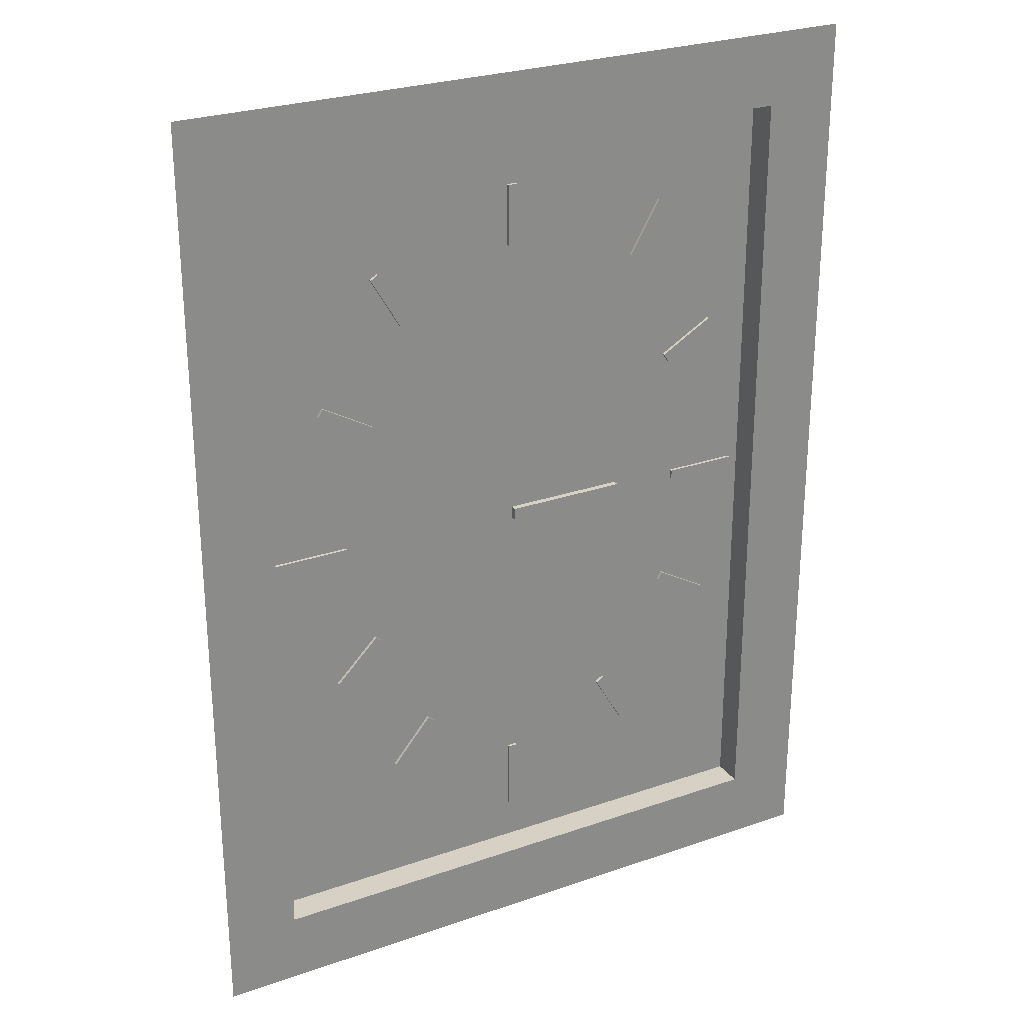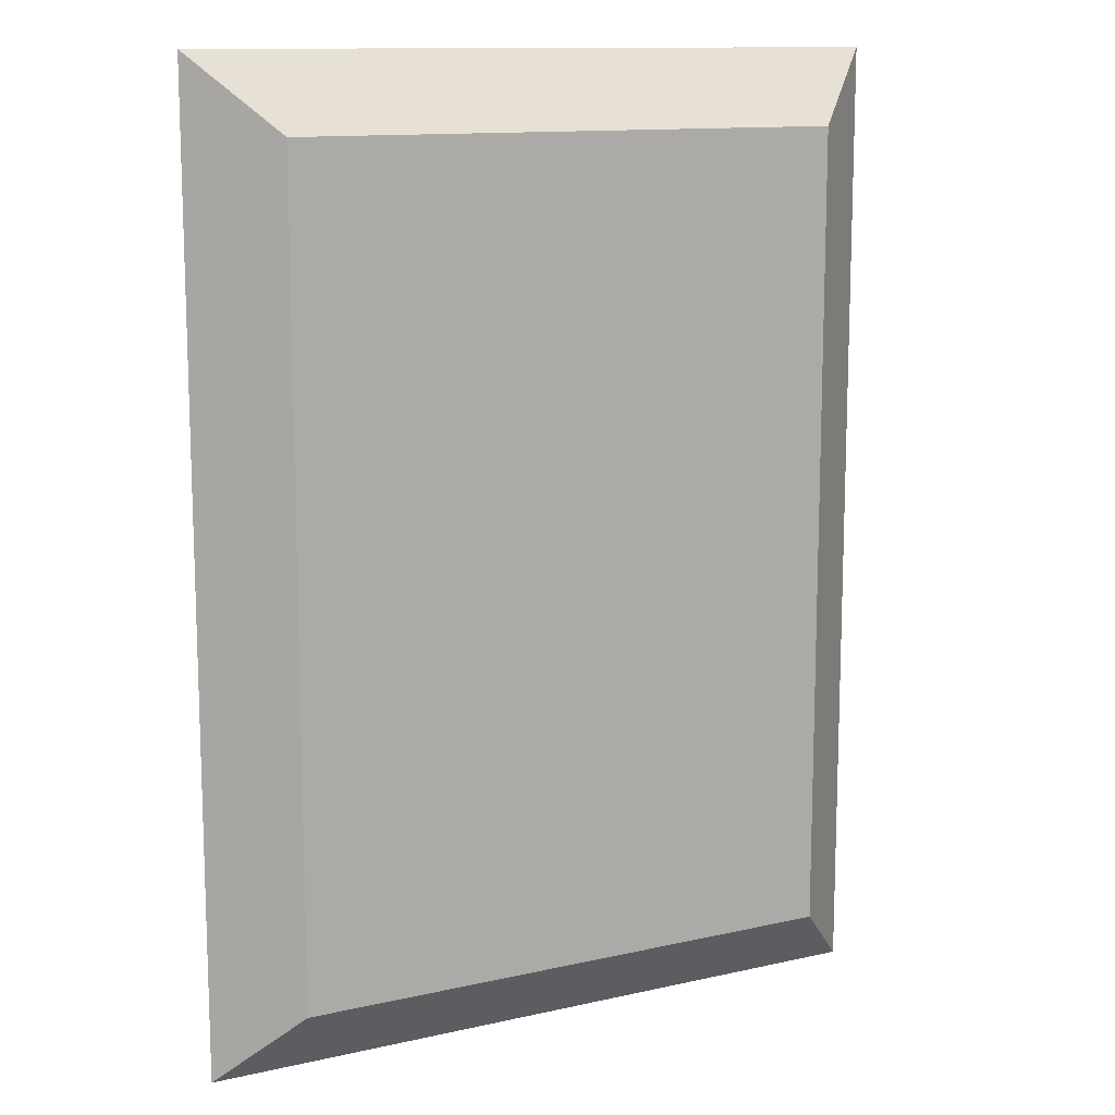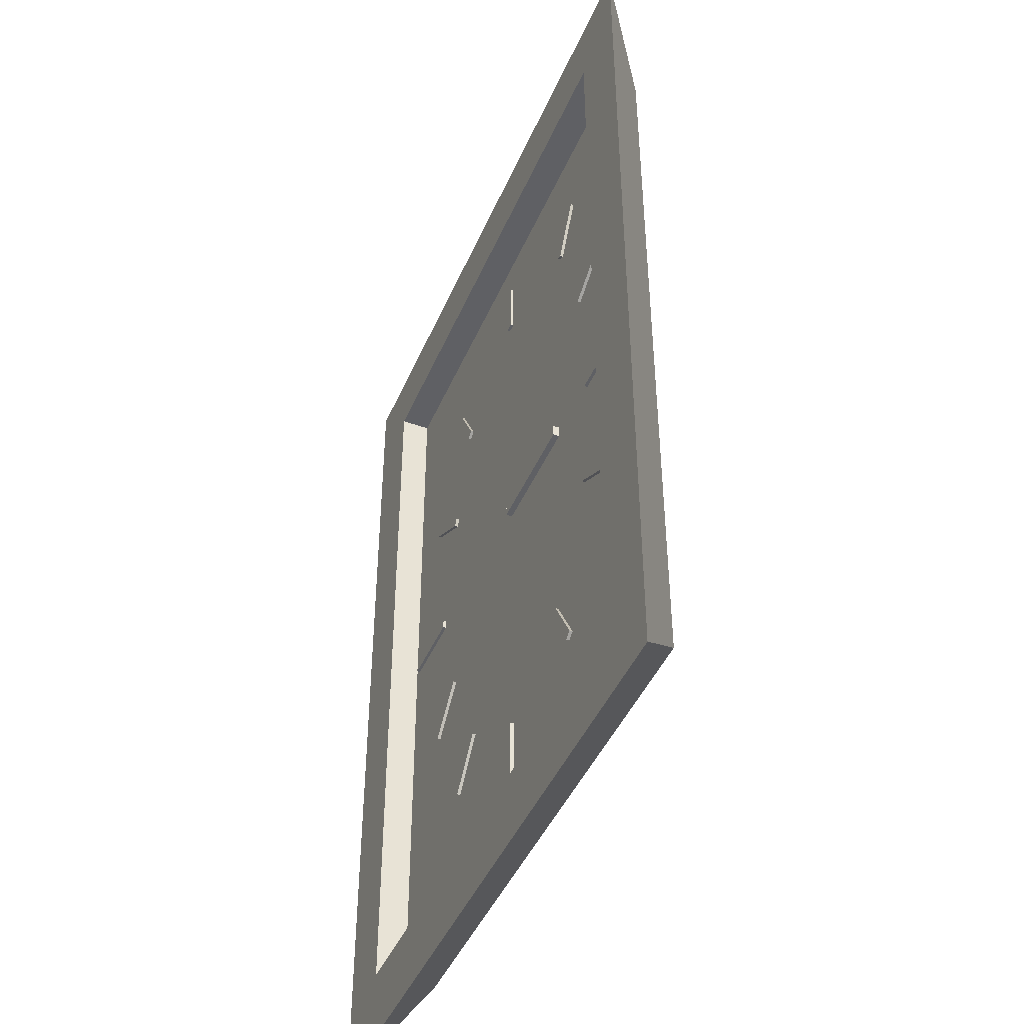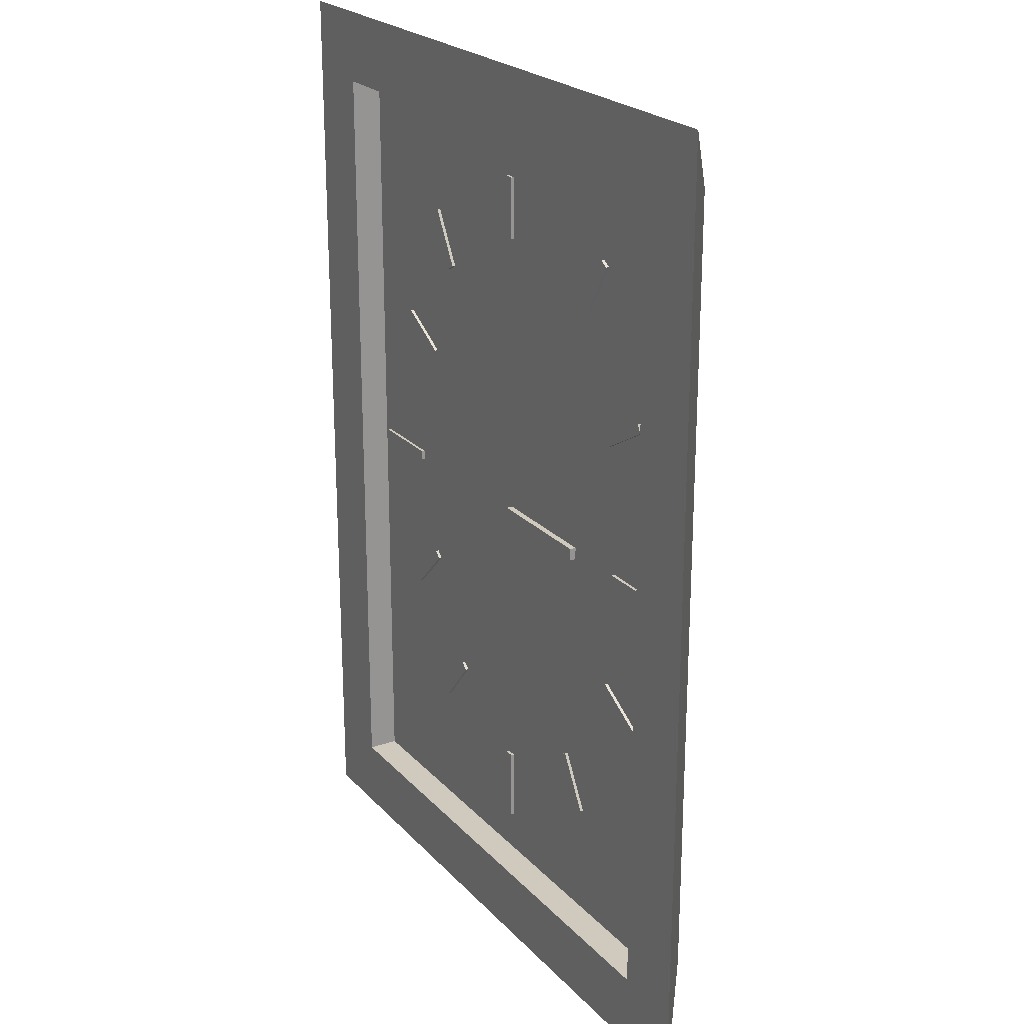
<metadata>
{"format":"obj","ext":"obj","renderer":"f3d","projection":"perspective","resolution":1024,"background":"white","views":[{"elev":26.8,"azim":-28.5,"up":"+Y"},{"elev":12.3,"azim":152.0,"up":"+Y"},{"elev":-44.7,"azim":67.6,"up":"+Y"},{"elev":22.9,"azim":59.3,"up":"+Y"}]}
</metadata>
<code>
v 0 0.1 0.5
v 0 -0.1 0.5
v 0 -0.1 0.6
v 0 0.1 0.6
v 2 0.1 0.5
v 0 0.1 0.5
v 0 0.1 0.6
v 2 0.1 0.6
v 2 -0.1 0.5
v 2 0.1 0.5
v 2 0.1 0.6
v 2 -0.1 0.6
v 0 -0.1 0.5
v 2 -0.1 0.5
v 2 -0.1 0.6
v 0 -0.1 0.6
v 0 -0.1 0.6
v 2 -0.1 0.6
v 2 0.1 0.6
v 0 0.1 0.6
v -2.3 -4.3 0.5
v -2.185 -4.396 0.5
v -2.185 -4.396 0.55
v -2.3 -4.3 0.55
v -1.657 -3.534 0.5
v -2.3 -4.3 0.5
v -2.3 -4.3 0.55
v -1.657 -3.534 0.55
v -1.542 -3.63 0.5
v -1.657 -3.534 0.5
v -1.657 -3.534 0.55
v -1.542 -3.63 0.55
v -2.185 -4.396 0.5
v -1.542 -3.63 0.5
v -1.542 -3.63 0.55
v -2.185 -4.396 0.55
v -2.185 -4.396 0.55
v -1.542 -3.63 0.55
v -1.657 -3.534 0.55
v -2.3 -4.3 0.55
v -3.3 -2.4 0.5
v -3.194 -2.506 0.5
v -3.194 -2.506 0.55
v -3.3 -2.4 0.55
v -2.593 -1.693 0.5
v -3.3 -2.4 0.5
v -3.3 -2.4 0.55
v -2.593 -1.693 0.55
v -2.487 -1.799 0.5
v -2.593 -1.693 0.5
v -2.593 -1.693 0.55
v -2.487 -1.799 0.55
v -3.194 -2.506 0.5
v -2.487 -1.799 0.5
v -2.487 -1.799 0.55
v -3.194 -2.506 0.55
v -3.194 -2.506 0.55
v -2.487 -1.799 0.55
v -2.593 -1.693 0.55
v -3.3 -2.4 0.55
v -1.87 3.809 0.5
v -2.37 4.675 0.5
v -2.37 4.675 0.55
v -1.87 3.809 0.55
v -2 3.734 0.5
v -1.87 3.809 0.5
v -1.87 3.809 0.55
v -2 3.734 0.55
v -2.5 4.6 0.5
v -2 3.734 0.5
v -2 3.734 0.55
v -2.5 4.6 0.55
v -2.37 4.675 0.5
v -2.5 4.6 0.5
v -2.5 4.6 0.55
v -2.37 4.675 0.55
v -2.37 4.675 0.55
v -2.5 4.6 0.55
v -2 3.734 0.55
v -1.87 3.809 0.55
v -2.6 2 0.5
v -2.525 2.13 0.5
v -2.525 2.13 0.55
v -2.6 2 0.55
v -3.466 2.5 0.5
v -2.6 2 0.5
v -2.6 2 0.55
v -3.466 2.5 0.55
v -3.391 2.63 0.5
v -3.466 2.5 0.5
v -3.466 2.5 0.55
v -3.391 2.63 0.55
v -2.525 2.13 0.5
v -3.391 2.63 0.5
v -3.391 2.63 0.55
v -2.525 2.13 0.55
v -2.525 2.13 0.55
v -3.391 2.63 0.55
v -3.466 2.5 0.55
v -2.6 2 0.55
v 2.33 -4.591 0.5
v 1.83 -3.725 0.5
v 1.83 -3.725 0.55
v 2.33 -4.591 0.55
v 2.2 -4.666 0.5
v 2.33 -4.591 0.5
v 2.33 -4.591 0.55
v 2.2 -4.666 0.55
v 1.7 -3.8 0.5
v 2.2 -4.666 0.5
v 2.2 -4.666 0.55
v 1.7 -3.8 0.55
v 1.83 -3.725 0.5
v 1.7 -3.8 0.5
v 1.7 -3.8 0.55
v 1.83 -3.725 0.55
v 1.83 -3.725 0.55
v 1.7 -3.8 0.55
v 2.2 -4.666 0.55
v 2.33 -4.591 0.55
v 3 -1.9 0.5
v 2.925 -2.03 0.5
v 2.925 -2.03 0.55
v 3 -1.9 0.55
v 3.866 -2.4 0.5
v 3 -1.9 0.5
v 3 -1.9 0.55
v 3.866 -2.4 0.55
v 3.791 -2.53 0.5
v 3.866 -2.4 0.5
v 3.866 -2.4 0.55
v 3.791 -2.53 0.55
v 2.925 -2.03 0.5
v 3.791 -2.53 0.5
v 3.791 -2.53 0.55
v 2.925 -2.03 0.55
v 2.925 -2.03 0.55
v 3.791 -2.53 0.55
v 3.866 -2.4 0.55
v 3 -1.9 0.55
v 2.9 2.3 0.5
v 2.975 2.17 0.5
v 2.975 2.17 0.55
v 2.9 2.3 0.55
v 3.766 2.8 0.5
v 2.9 2.3 0.5
v 2.9 2.3 0.55
v 3.766 2.8 0.55
v 3.841 2.67 0.5
v 3.766 2.8 0.5
v 3.766 2.8 0.55
v 3.841 2.67 0.55
v 2.975 2.17 0.5
v 3.841 2.67 0.5
v 3.841 2.67 0.55
v 2.975 2.17 0.55
v 2.975 2.17 0.55
v 3.841 2.67 0.55
v 3.766 2.8 0.55
v 2.9 2.3 0.55
v 2.2 4.2 0.5
v 2.33 4.125 0.5
v 2.33 4.125 0.55
v 2.2 4.2 0.55
v 2.7 5.066 0.5
v 2.2 4.2 0.5
v 2.2 4.2 0.55
v 2.7 5.066 0.55
v 2.83 4.991 0.5
v 2.7 5.066 0.5
v 2.7 5.066 0.55
v 2.83 4.991 0.55
v 2.33 4.125 0.5
v 2.83 4.991 0.5
v 2.83 4.991 0.55
v 2.33 4.125 0.55
v 2.33 4.125 0.55
v 2.83 4.991 0.55
v 2.7 5.066 0.55
v 2.2 4.2 0.55
v 0.06072 -5.81 0.5
v 0.06072 -4.61 0.5
v 0.06072 -4.61 0.55
v 0.06072 -5.81 0.55
v -0.08928 -5.81 0.5
v 0.06072 -5.81 0.5
v 0.06072 -5.81 0.55
v -0.08928 -5.81 0.55
v -0.08928 -4.61 0.5
v -0.08928 -5.81 0.5
v -0.08928 -5.81 0.55
v -0.08928 -4.61 0.55
v 0.06072 -4.61 0.5
v -0.08928 -4.61 0.5
v -0.08928 -4.61 0.55
v 0.06072 -4.61 0.55
v 0.06072 -4.61 0.55
v -0.08928 -4.61 0.55
v -0.08928 -5.81 0.55
v 0.06072 -5.81 0.55
v -4.366 -0.075 0.5
v -3.066 -0.075 0.5
v -3.066 -0.075 0.55
v -4.366 -0.075 0.55
v -4.366 0.075 0.5
v -4.366 -0.075 0.5
v -4.366 -0.075 0.55
v -4.366 0.075 0.55
v -3.066 0.075 0.5
v -4.366 0.075 0.5
v -4.366 0.075 0.55
v -3.066 0.075 0.55
v -3.066 -0.075 0.5
v -3.066 0.075 0.5
v -3.066 0.075 0.55
v -3.066 -0.075 0.55
v -3.066 -0.075 0.55
v -3.066 0.075 0.55
v -4.366 0.075 0.55
v -4.366 -0.075 0.55
v 4.33 0.07363 0.5
v 3.13 0.07363 0.5
v 3.13 0.07363 0.55
v 4.33 0.07363 0.55
v 4.33 -0.07637 0.5
v 4.33 0.07363 0.5
v 4.33 0.07363 0.55
v 4.33 -0.07637 0.55
v 3.13 -0.07637 0.5
v 4.33 -0.07637 0.5
v 4.33 -0.07637 0.55
v 3.13 -0.07637 0.55
v 3.13 0.07363 0.5
v 3.13 -0.07637 0.5
v 3.13 -0.07637 0.55
v 3.13 0.07363 0.55
v 3.13 0.07363 0.55
v 3.13 -0.07637 0.55
v 4.33 -0.07637 0.55
v 4.33 0.07363 0.55
v 0.06072 4.754 0.5
v 0.06072 5.754 0.5
v 0.06072 5.754 0.55
v 0.06072 4.754 0.55
v -0.08928 4.754 0.5
v 0.06072 4.754 0.5
v 0.06072 4.754 0.55
v -0.08928 4.754 0.55
v -0.08928 5.754 0.5
v -0.08928 4.754 0.5
v -0.08928 4.754 0.55
v -0.08928 5.754 0.55
v 0.06072 5.754 0.5
v -0.08928 5.754 0.5
v -0.08928 5.754 0.55
v 0.06072 5.754 0.55
v 0.06072 5.754 0.55
v -0.08928 5.754 0.55
v -0.08928 4.754 0.55
v 0.06072 4.754 0.55
v 4.5 6.5 1
v -4.5 6.5 1
v -4.5 6.5 0.5
v 4.5 6.5 0.5
v -4.5 6.5 1
v -4.5 -6.5 1
v -4.5 -6.5 0.5
v -4.5 6.5 0.5
v -4.5 -6.5 1
v 4.5 -6.5 1
v 4.5 -6.5 0.5
v -4.5 -6.5 0.5
v 4.5 -6.5 1
v 4.5 6.5 1
v 4.5 6.5 0.5
v 4.5 -6.5 0.5
v 0 -0.1 0.5
v 0 0.1 0.5
v 2 0.1 0.5
v 2 -0.1 0.5
v -2.185 -4.396 0.5
v -2.3 -4.3 0.5
v -1.657 -3.534 0.5
v -1.542 -3.63 0.5
v -3.194 -2.506 0.5
v -3.3 -2.4 0.5
v -2.593 -1.693 0.5
v -2.487 -1.799 0.5
v -2.37 4.675 0.5
v -1.87 3.809 0.5
v -2 3.734 0.5
v -2.5 4.6 0.5
v -2.525 2.13 0.5
v -2.6 2 0.5
v -3.466 2.5 0.5
v -3.391 2.63 0.5
v 1.83 -3.725 0.5
v 2.33 -4.591 0.5
v 2.2 -4.666 0.5
v 1.7 -3.8 0.5
v 2.925 -2.03 0.5
v 3 -1.9 0.5
v 3.866 -2.4 0.5
v 3.791 -2.53 0.5
v 2.975 2.17 0.5
v 2.9 2.3 0.5
v 3.766 2.8 0.5
v 3.841 2.67 0.5
v 2.33 4.125 0.5
v 2.2 4.2 0.5
v 2.7 5.066 0.5
v 2.83 4.991 0.5
v 0.06072 -4.61 0.5
v 0.06072 -5.81 0.5
v -0.08928 -5.81 0.5
v -0.08928 -4.61 0.5
v -3.066 -0.075 0.5
v -4.366 -0.075 0.5
v -4.366 0.075 0.5
v -3.066 0.075 0.5
v 3.13 0.07363 0.5
v 4.33 0.07363 0.5
v 4.33 -0.07637 0.5
v 3.13 -0.07637 0.5
v 0.06072 5.754 0.5
v 0.06072 4.754 0.5
v -0.08928 4.754 0.5
v -0.08928 5.754 0.5
v 4.5 -6.5 0.5
v 4.5 6.5 0.5
v -4.5 6.5 0.5
v -4.5 -6.5 0.5
v 5.692 7.692 1
v 5.692 -7.692 1
v 4.5 -6.5 0
v 4.5 6.5 0
v 5.692 -7.692 1
v -5.692 -7.692 1
v -4.5 -6.5 0
v 4.5 -6.5 0
v -5.692 -7.692 1
v -5.692 7.692 1
v -4.5 6.5 0
v -4.5 -6.5 0
v -5.692 7.692 1
v 5.692 7.692 1
v 4.5 6.5 0
v -4.5 6.5 0
v -4.5 6.5 1
v 4.5 6.5 1
v 4.5 -6.5 1
v -4.5 -6.5 1
v 5.692 -7.692 1
v 5.692 7.692 1
v -5.692 7.692 1
v -5.692 -7.692 1
v -4.5 6.5 0
v 4.5 6.5 0
v 4.5 -6.5 0
v -4.5 -6.5 0
g 54e1ae4c-e320-11ea-81c3-54bf646e7e1f
f 1 2 4
f 4 2 3
g 54e4e2b6-e320-11ea-bf89-54bf646e7e1f
f 5 6 8
f 8 6 7
g 54e8170a-e320-11ea-b12d-54bf646e7e1f
f 9 10 12
f 12 10 11
g 54eb727a-e320-11ea-a8b9-54bf646e7e1f
f 13 14 16
f 16 14 15
g 54eea6f6-e320-11ea-9514-54bf646e7e1f
f 17 18 20
f 20 18 19
g 51b4535e-e320-11ea-8e9d-54bf646e7e1f
f 21 22 24
f 24 22 23
g 51b7399e-e320-11ea-9e96-54bf646e7e1f
f 25 26 28
f 28 26 27
g 51ba6e28-e320-11ea-8d89-54bf646e7e1f
f 29 30 32
f 32 30 31
g 51bda26e-e320-11ea-a5b2-54bf646e7e1f
f 33 34 36
f 36 34 35
g 51c0afca-e320-11ea-87dc-54bf646e7e1f
f 38 39 37
f 37 39 40
g 4f27f6a8-e320-11ea-80f4-54bf646e7e1f
f 41 42 44
f 44 42 43
g 4f2d26d0-e320-11ea-abe8-54bf646e7e1f
f 45 46 48
f 48 46 47
g 4f3934ee-e320-11ea-879b-54bf646e7e1f
f 49 50 52
f 52 50 51
g 4f3c695a-e320-11ea-946e-54bf646e7e1f
f 53 54 56
f 56 54 55
g 4f3f9dc8-e320-11ea-ab11-54bf646e7e1f
f 57 58 60
f 60 58 59
g 4cfb6ed0-e320-11ea-904e-54bf646e7e1f
f 61 62 64
f 64 62 63
g 4cfddfc8-e320-11ea-a184-54bf646e7e1f
f 65 66 68
f 68 66 67
g 4d0029d0-e320-11ea-9a3f-54bf646e7e1f
f 69 70 72
f 72 70 71
g 4d024cac-e320-11ea-9fd7-54bf646e7e1f
f 73 74 76
f 76 74 75
g 4d044892-e320-11ea-9e51-54bf646e7e1f
f 78 79 77
f 77 79 80
g 4b234a38-e320-11ea-ba7f-54bf646e7e1f
f 81 82 84
f 84 82 83
g 4b25bb52-e320-11ea-88e8-54bf646e7e1f
f 85 86 88
f 88 86 87
g 4b282c5c-e320-11ea-96ad-54bf646e7e1f
f 89 90 92
f 92 90 91
g 4b2a9d64-e320-11ea-a927-54bf646e7e1f
f 93 94 96
f 96 94 95
g 4b3413a2-e320-11ea-96d0-54bf646e7e1f
f 98 99 97
f 97 99 100
g 4992de82-e320-11ea-82f2-54bf646e7e1f
f 101 102 104
f 104 102 103
g 499eeca4-e320-11ea-b4f8-54bf646e7e1f
f 105 106 108
f 108 106 107
g 49a13698-e320-11ea-aa74-54bf646e7e1f
f 109 110 112
f 112 110 111
g 49a38092-e320-11ea-9912-54bf646e7e1f
f 113 114 116
f 116 114 115
g 49a57c6c-e320-11ea-ba13-54bf646e7e1f
f 118 119 117
f 117 119 120
g 485c5448-e320-11ea-8848-54bf646e7e1f
f 121 122 124
f 124 122 123
g 485f6198-e320-11ea-ac30-54bf646e7e1f
f 125 126 128
f 128 126 127
g 48626ef8-e320-11ea-a9ca-54bf646e7e1f
f 129 130 132
f 132 130 131
g 48657c38-e320-11ea-8c2c-54bf646e7e1f
f 133 134 136
f 136 134 135
g 4868898a-e320-11ea-8363-54bf646e7e1f
f 138 139 137
f 137 139 140
g 47754b18-e320-11ea-b772-54bf646e7e1f
f 141 142 144
f 144 142 143
g 47799102-e320-11ea-85dd-54bf646e7e1f
f 145 146 148
f 148 146 147
g 477bb3f4-e320-11ea-8867-54bf646e7e1f
f 149 150 152
f 152 150 151
g 47879b18-e320-11ea-b3af-54bf646e7e1f
f 153 154 156
f 156 154 155
g 478a0c12-e320-11ea-93d6-54bf646e7e1f
f 157 158 160
f 160 158 159
g 46cc0f9c-e320-11ea-8248-54bf646e7e1f
f 161 162 164
f 164 162 163
g 46ce5980-e320-11ea-93a9-54bf646e7e1f
f 165 166 168
f 168 166 167
g 46d02e64-e320-11ea-9813-54bf646e7e1f
f 169 170 172
f 172 170 171
g 46d22a30-e320-11ea-86a7-54bf646e7e1f
f 173 174 176
f 176 174 175
g 46d3ff00-e320-11ea-b5bd-54bf646e7e1f
f 178 179 177
f 177 179 180
g 464a0b64-e320-11ea-a2e7-54bf646e7e1f
f 181 182 184
f 184 182 183
g 464c0736-e320-11ea-99dc-54bf646e7e1f
f 185 186 188
f 188 186 187
g 464db4f4-e320-11ea-b884-54bf646e7e1f
f 189 190 192
f 192 190 191
g 464f62a4-e320-11ea-adc8-54bf646e7e1f
f 193 194 196
f 196 194 195
g 46511068-e320-11ea-94e5-54bf646e7e1f
f 197 198 200
f 200 198 199
g 45d48a6c-e320-11ea-85ac-54bf646e7e1f
f 201 202 204
f 204 202 203
g 45d797c8-e320-11ea-8677-54bf646e7e1f
f 205 206 208
f 208 206 207
g 45e10de6-e320-11ea-9f47-54bf646e7e1f
f 209 210 212
f 212 210 211
g 45e2e2b4-e320-11ea-908b-54bf646e7e1f
f 213 214 216
f 216 214 215
g 45e4906c-e320-11ea-bf6d-54bf646e7e1f
f 218 219 217
f 217 219 220
g 457cf286-e320-11ea-a49a-54bf646e7e1f
f 221 222 224
f 224 222 223
g 457ea05e-e320-11ea-b4cb-54bf646e7e1f
f 225 226 228
f 228 226 227
g 457fffec-e320-11ea-8afd-54bf646e7e1f
f 229 230 232
f 232 230 231
g 45815f76-e320-11ea-a50f-54bf646e7e1f
f 233 234 236
f 236 234 235
g 4582bf1a-e320-11ea-af01-54bf646e7e1f
f 238 239 237
f 237 239 240
g 45297958-e320-11ea-9890-54bf646e7e1f
f 241 242 244
f 244 242 243
g 452bc352-e320-11ea-9c76-54bf646e7e1f
f 245 246 248
f 248 246 247
g 452e0d66-e320-11ea-9b26-54bf646e7e1f
f 249 250 252
f 252 250 251
g 452fe24a-e320-11ea-99ba-54bf646e7e1f
f 253 254 256
f 256 254 255
g 4537f88c-e320-11ea-ab59-54bf646e7e1f
f 257 258 260
f 260 258 259
g 44e87758-e320-11ea-811d-54bf646e7e1f
f 261 262 264
f 264 262 263
g 44ea24f6-e320-11ea-9bdc-54bf646e7e1f
f 265 266 268
f 268 266 267
g 44eb8486-e320-11ea-ab8f-54bf646e7e1f
f 269 270 272
f 272 270 271
g 44ece434-e320-11ea-9e78-54bf646e7e1f
f 273 274 276
f 276 274 275
g 44ee43d8-e320-11ea-9230-54bf646e7e1f
f 278 320 277
f 277 320 317
f 277 317 288
f 288 317 287
f 287 317 286
f 286 317 318
f 286 318 332
f 332 318 319
f 332 319 331
f 331 319 295
f 331 295 296
f 279 306 278
f 278 306 310
f 278 310 326
f 326 310 325
f 325 310 311
f 325 311 330
f 330 311 312
f 330 312 307
f 307 312 309
f 307 309 306
f 306 309 310
f 280 321 279
f 279 321 305
f 279 305 306
f 277 300 280
f 280 300 297
f 280 297 301
f 301 297 298
f 301 298 304
f 304 298 329
f 304 329 303
f 303 329 323
f 303 323 302
f 302 323 324
f 302 324 280
f 280 324 321
f 282 332 281
f 281 332 315
f 281 315 284
f 284 315 316
f 284 316 277
f 277 316 313
f 277 313 300
f 300 313 314
f 300 314 299
f 299 314 329
f 299 329 298
f 332 282 285
f 285 282 283
f 285 283 288
f 288 283 277
f 283 284 277
f 285 286 332
f 290 327 289
f 289 327 328
f 289 328 331
f 331 328 325
f 331 325 330
f 291 293 290
f 290 293 278
f 290 278 327
f 327 278 326
f 293 291 296
f 296 291 292
f 296 292 331
f 331 292 289
f 293 294 278
f 278 294 320
f 294 295 320
f 320 295 319
f 301 302 280
f 307 308 330
f 330 308 322
f 330 322 329
f 329 322 323
f 308 305 322
f 322 305 321
f 329 314 332
f 332 314 315
g 44a8ad9c-e320-11ea-9a47-54bf646e7e1f
f 333 334 336
f 336 334 335
g 44a9e60a-e320-11ea-a0ea-54bf646e7e1f
f 337 338 340
f 340 338 339
g 44ab1e86-e320-11ea-942d-54bf646e7e1f
f 341 342 344
f 344 342 343
g 44ac5710-e320-11ea-8197-54bf646e7e1f
f 345 346 348
f 348 346 347
g 44adb6c6-e320-11ea-92dc-54bf646e7e1f
f 350 355 349
f 349 355 356
f 349 356 352
f 352 356 353
f 352 353 351
f 351 353 350
f 350 353 354
f 350 354 355
g 44af6498-e320-11ea-92ce-54bf646e7e1f
f 357 358 360
f 360 358 359

</code>
